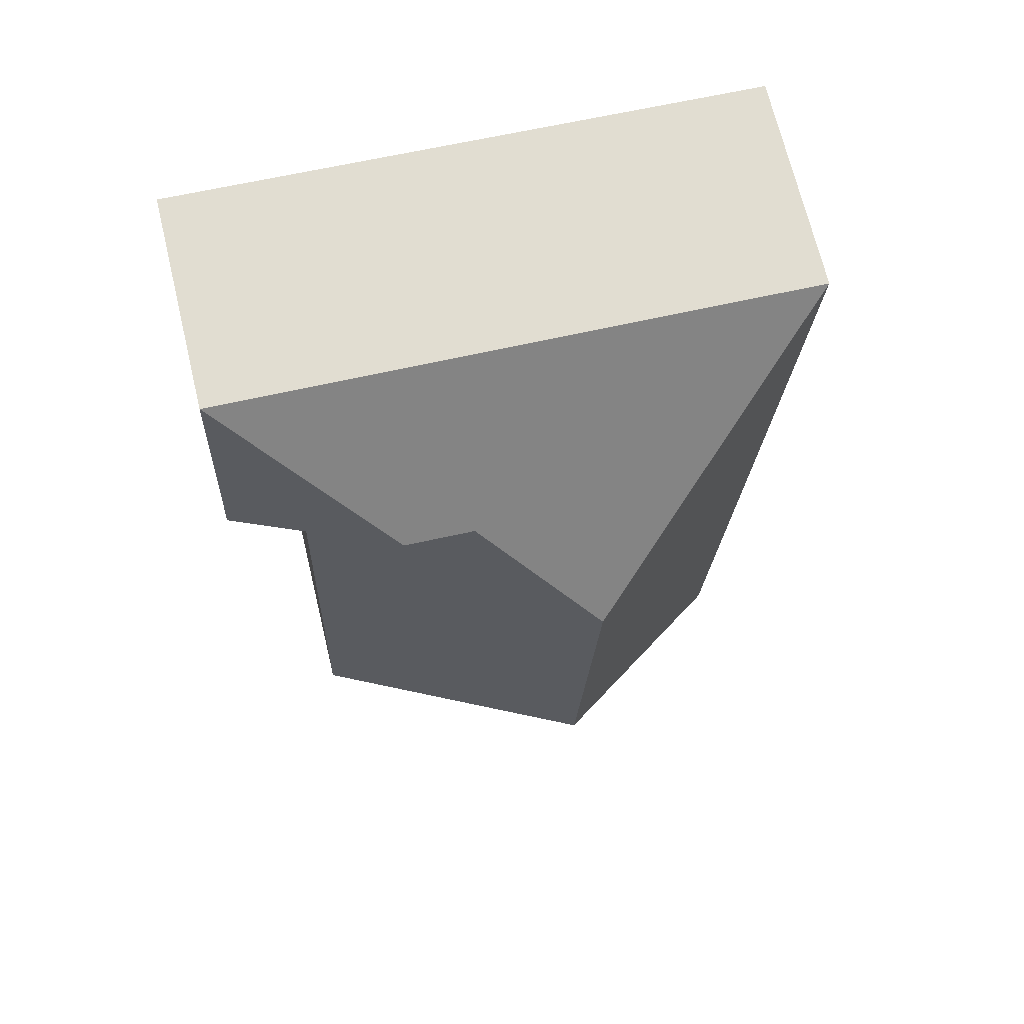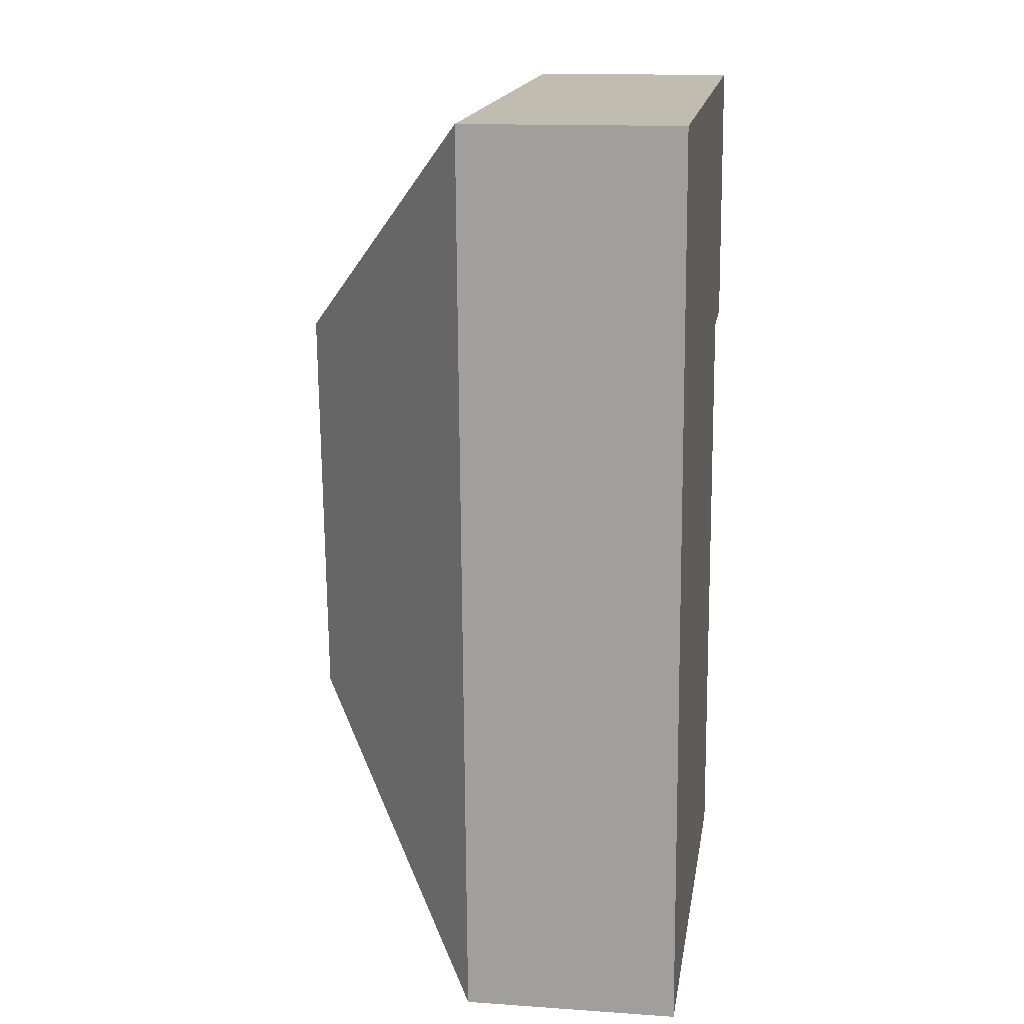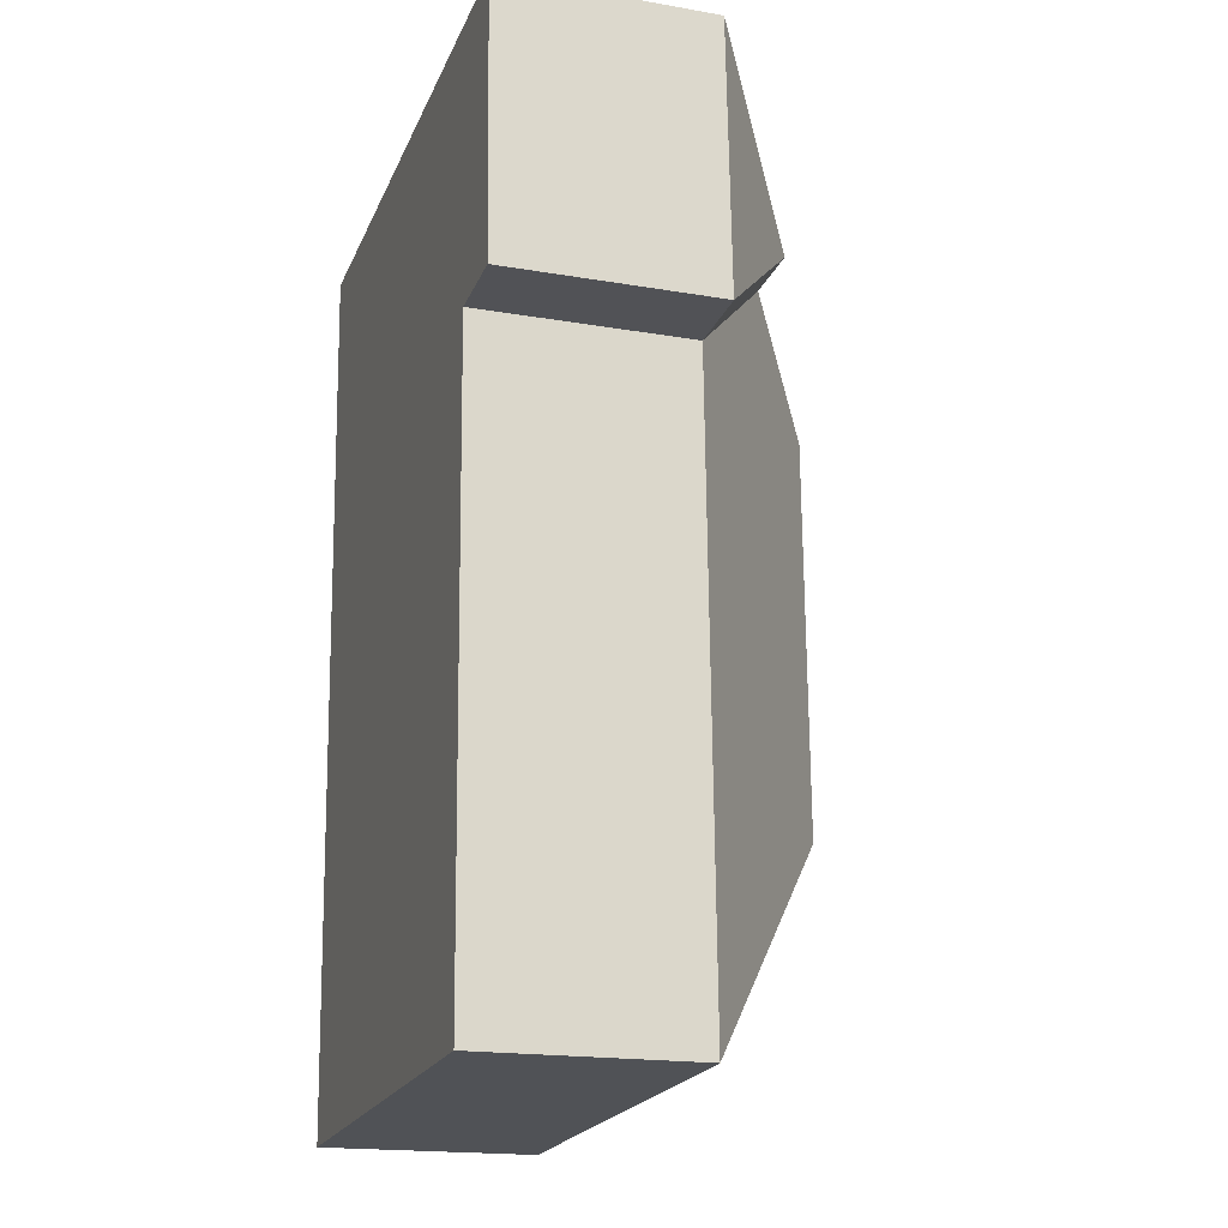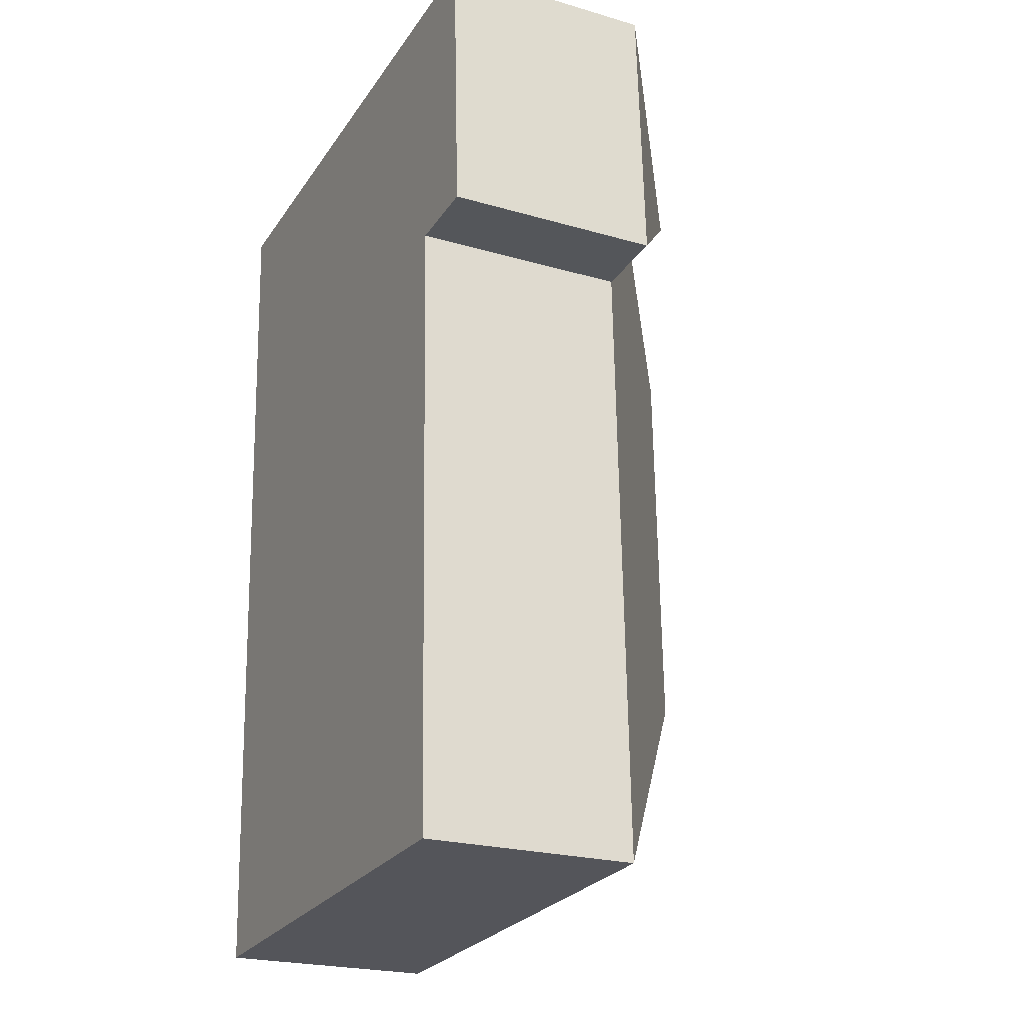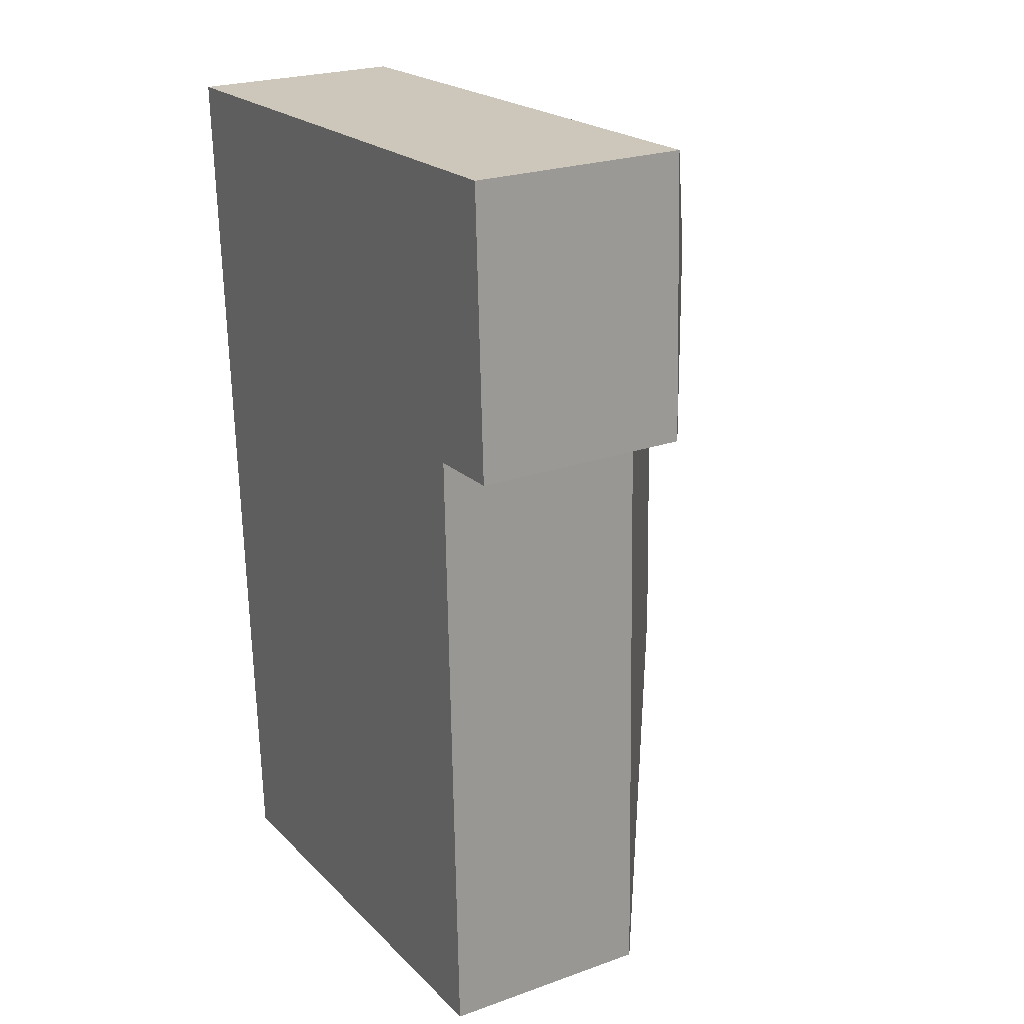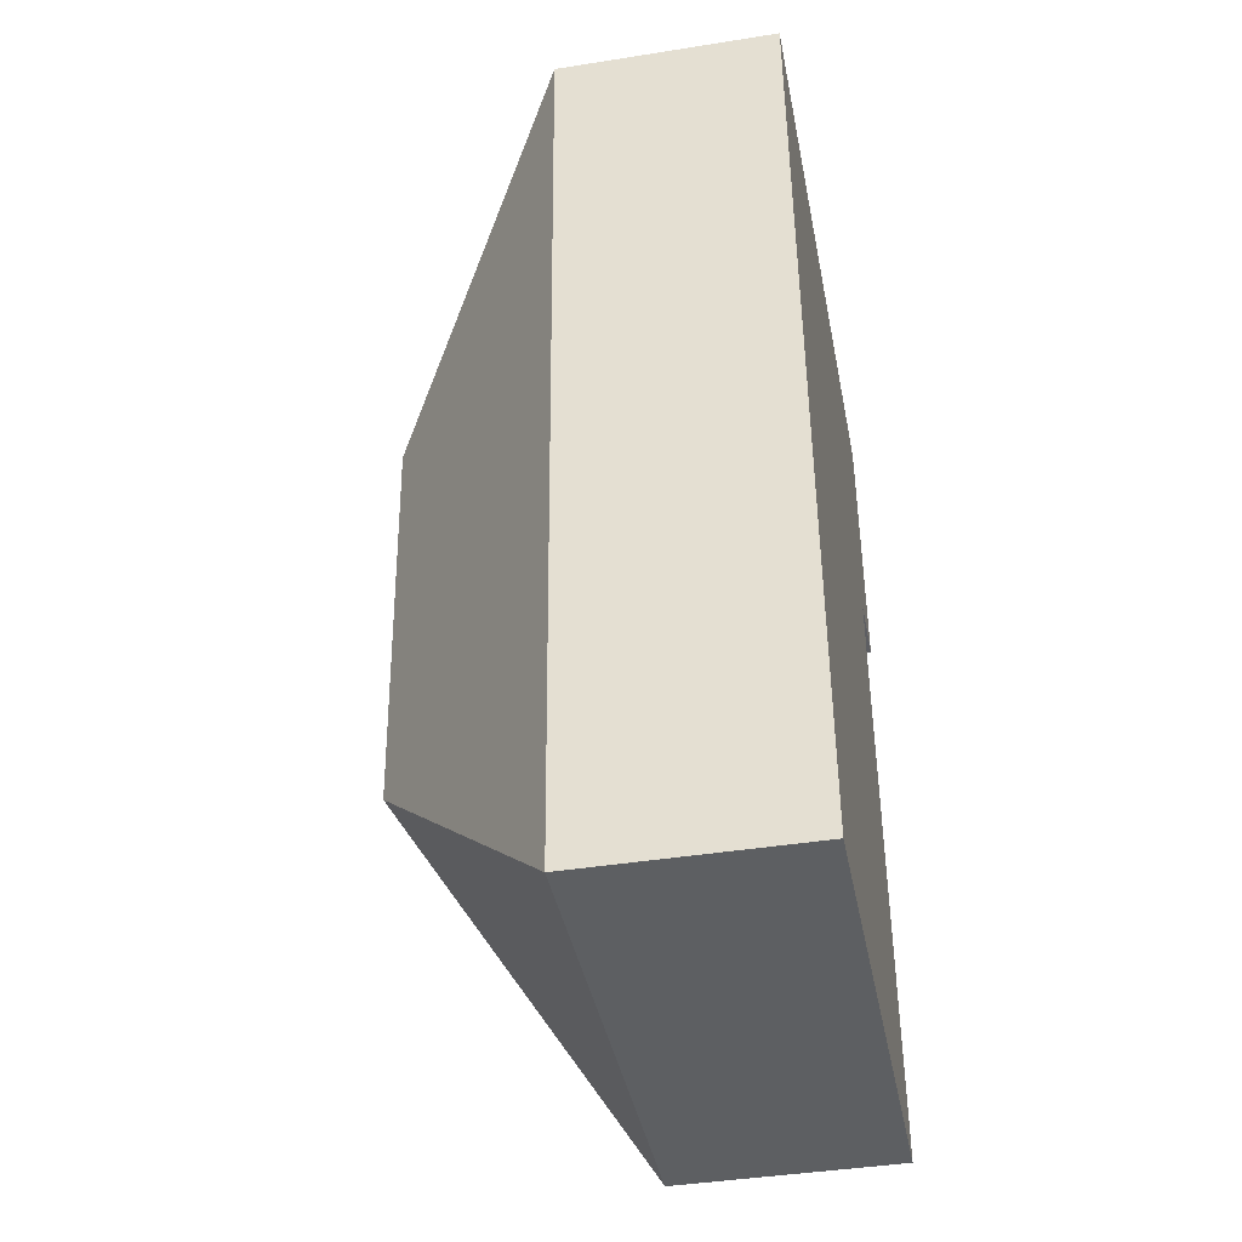
<metadata>
{"format":"obj","ext":"obj","renderer":"f3d","projection":"perspective","resolution":1024,"background":"white","views":[{"elev":69.9,"azim":166.5,"up":"+Z"},{"elev":13.9,"azim":-81.2,"up":"+Z"},{"elev":-18.3,"azim":71.6,"up":"+Z"},{"elev":-22.9,"azim":63.7,"up":"+Z"},{"elev":23.7,"azim":59.2,"up":"+Z"},{"elev":-42.1,"azim":-79.2,"up":"+Z"}]}
</metadata>
<code>
o CG10_500_038060_0008
v 8.938 75 -24.92
v 212.8 75 -15.85
v 159.8 115.5 -66.57
v 135.9 115.6 -67.75
v 98.42 145 -104.6
v 190.6 75 -115.4
v 217.1 75 -114
v 104.2 143.9 -247.2
v 197.2 75 -333.8
v 24.6 75 -341.3
v 8.938 0 -24.92
v 212.8 0 -15.85
v 217.1 0 -114
v 190.6 0 -115.4
v 197.2 0 -333.8
v 24.6 0 -341.3
f 1 2 3 4 5
f 7 3 2
f 6 7 3 4
f 6 4 5 8 9
f 8 9 10
f 10 1 5 8
f 11 12 13 14 15 16
f 1 11 12 2
f 2 12 13 7
f 7 13 14 6
f 6 14 15 9
f 9 15 16 10
f 10 16 11 1

</code>
